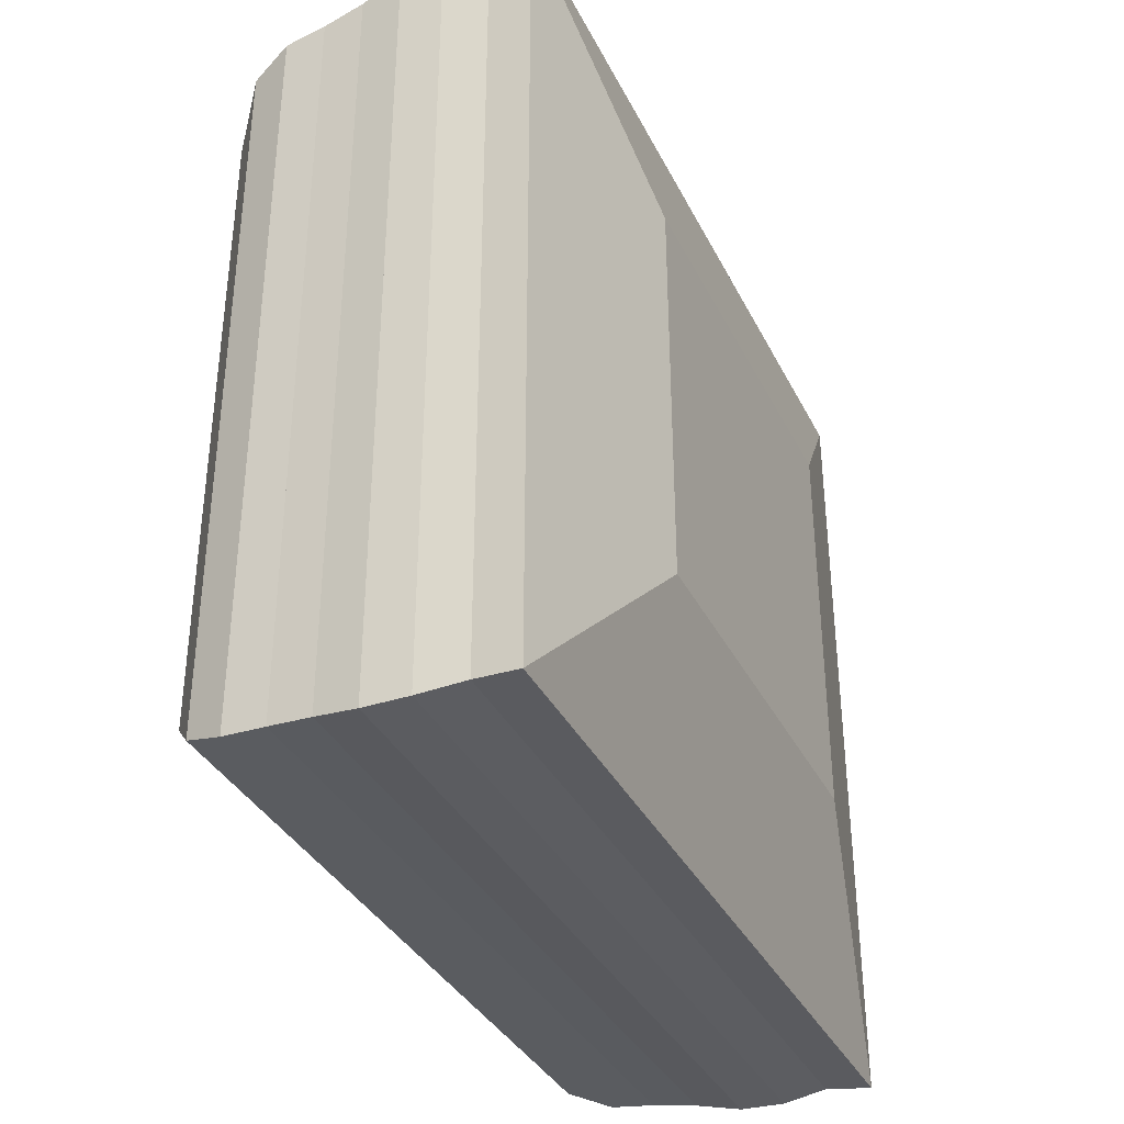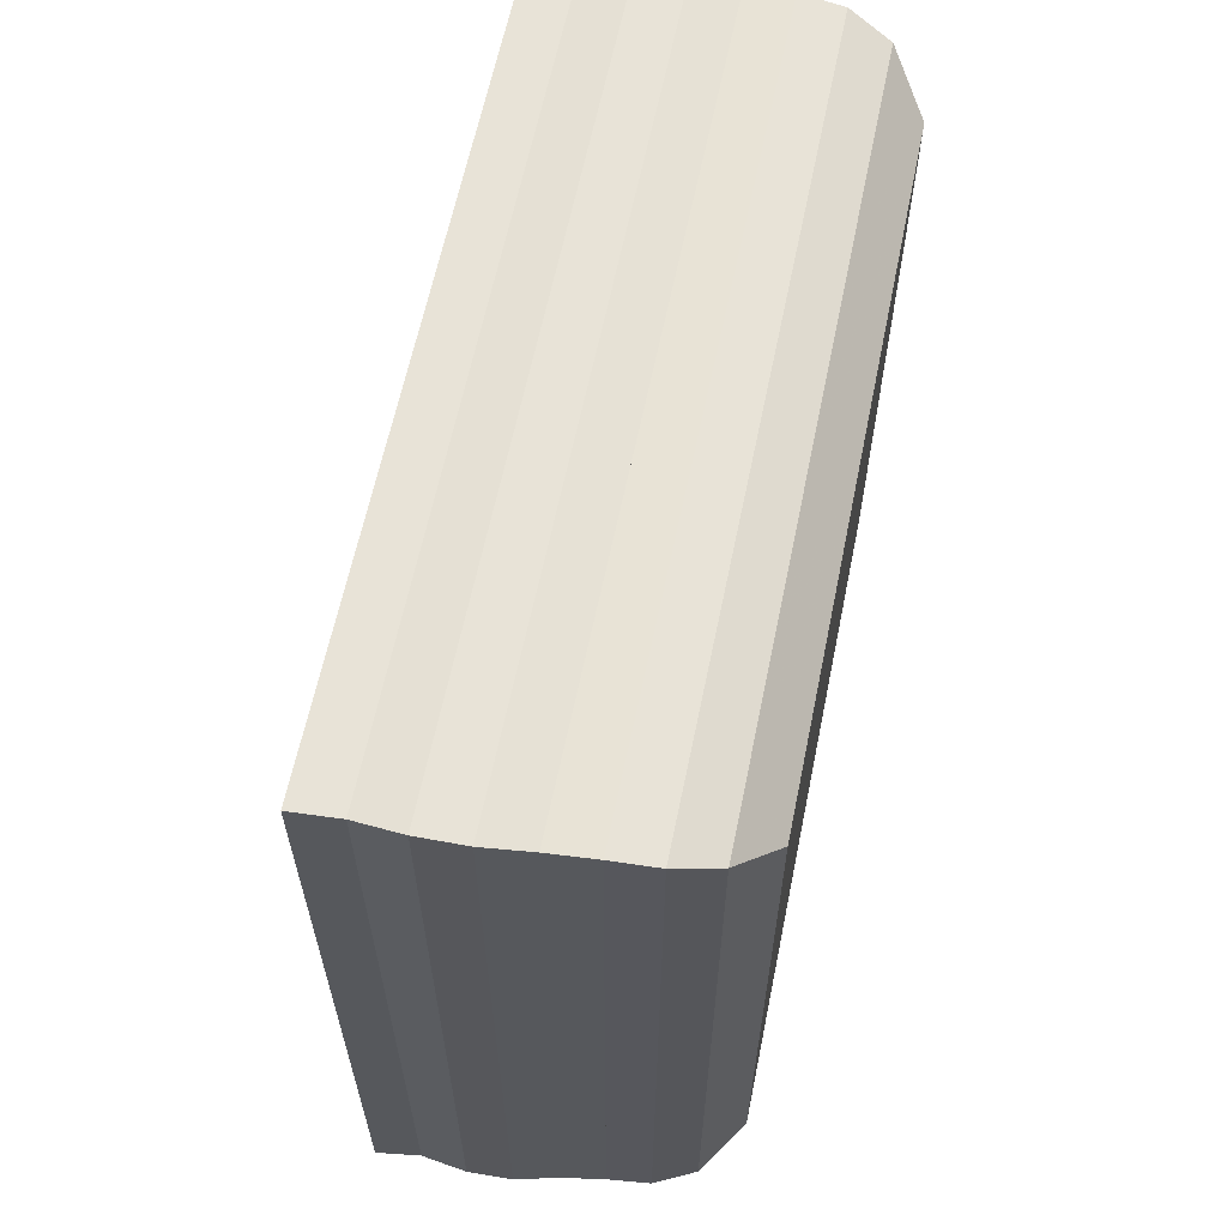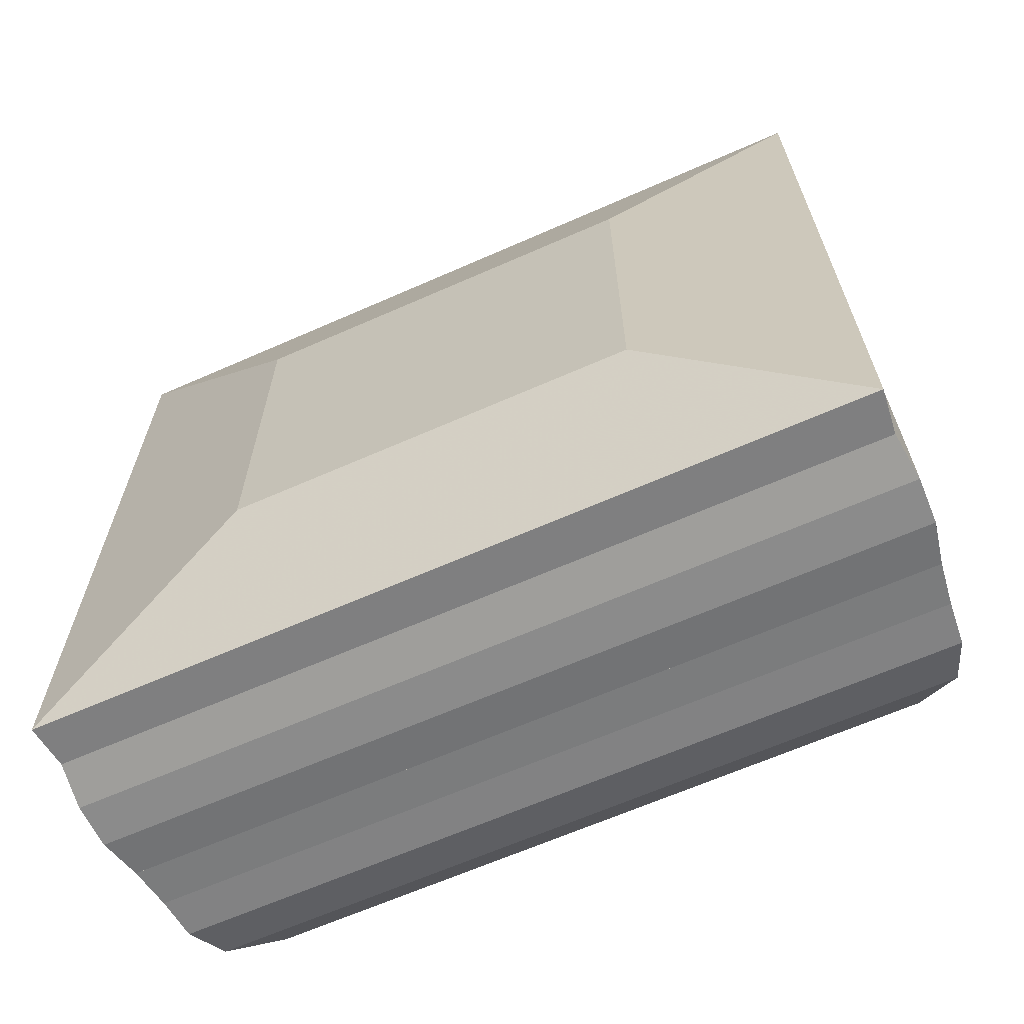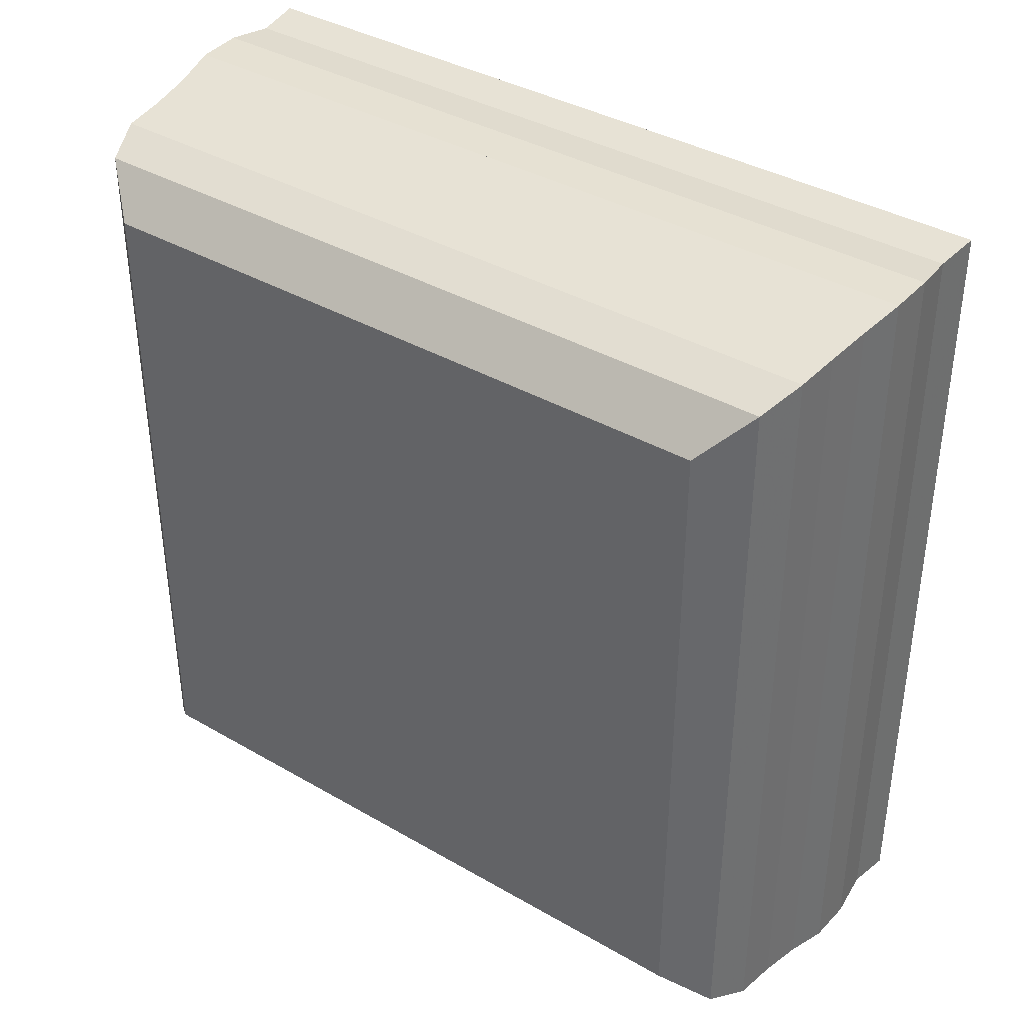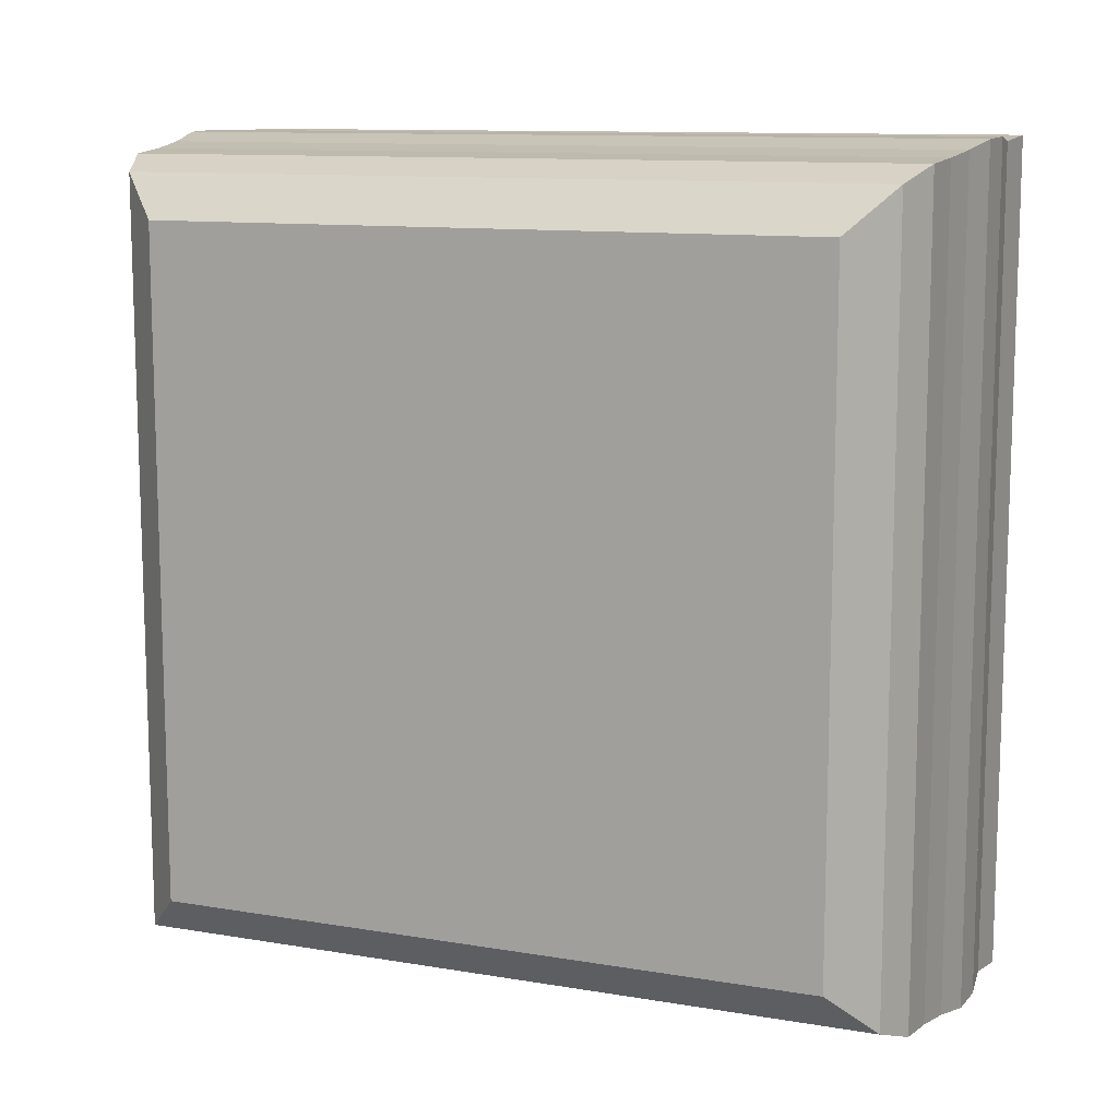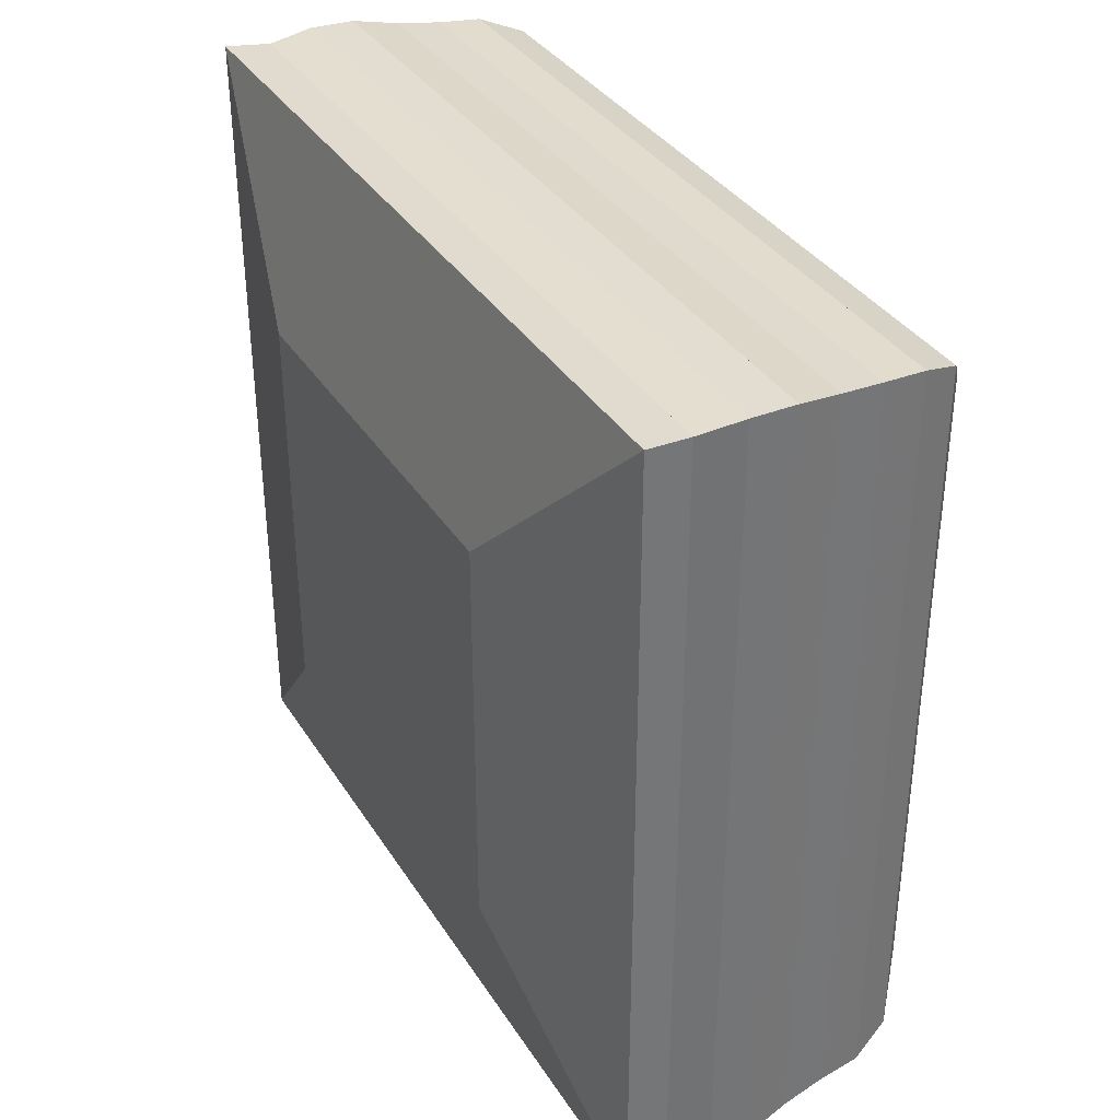
<metadata>
{"format":"obj","ext":"obj","renderer":"f3d","projection":"perspective","resolution":1024,"background":"white","views":[{"elev":-35.8,"azim":-156.1,"up":"+Z"},{"elev":62.1,"azim":11.6,"up":"+Y"},{"elev":-65.2,"azim":-66.1,"up":"+Y"},{"elev":38.0,"azim":126.3,"up":"+Z"},{"elev":11.2,"azim":112.4,"up":"+Y"},{"elev":35.7,"azim":-28.3,"up":"+Y"}]}
</metadata>
<code>
v 0 -1 -1
v 0 -1 1
v 0 1 1
v 0 1 -1
v 0.223 -2.007 -2.007
v 0.223 -2.007 2.007
v 0.223 2.007 2.007
v 0.223 2.007 -2.007
v 0.4433 -1.983 -1.983
v 0.4433 -1.983 1.983
v 0.4433 1.983 1.983
v 0.4433 1.983 -1.983
v 0.6665 -2.009 -2.009
v 0.6665 -2.009 2.009
v 0.6665 2.009 2.009
v 0.6665 2.009 -2.009
v 0.889 -2.003 -2.003
v 0.889 -2.003 2.003
v 0.889 2.003 2.003
v 0.889 2.003 -2.003
v 1.107 -1.961 -1.961
v 1.107 -1.961 1.961
v 1.107 1.961 1.961
v 1.107 1.961 -1.961
v 1.322 -1.933 -1.933
v 1.322 -1.933 1.933
v 1.322 1.933 1.933
v 1.322 1.933 -1.933
v 1.535 -1.915 -1.915
v 1.535 -1.915 1.915
v 1.535 1.915 1.915
v 1.535 1.915 -1.915
v 1.739 -1.838 -1.838
v 1.739 -1.838 1.838
v 1.739 1.838 1.838
v 1.739 1.838 -1.838
v 1.92 -1.628 -1.628
v 1.92 -1.628 1.628
v 1.92 1.628 1.628
v 1.92 1.628 -1.628
f 1 2 4 5
f 5 6 7 8
f 5 6 2 1
f 6 7 3 2
f 7 8 4 3
f 8 5 1 4
f 9 10 11 12
f 9 10 6 5
f 10 11 7 6
f 11 12 8 7
f 12 9 5 8
f 13 14 15 16
f 13 14 10 9
f 14 15 11 10
f 15 16 12 11
f 16 13 9 12
f 17 18 19 20
f 17 18 14 13
f 18 19 15 14
f 19 20 16 15
f 20 17 13 16
f 21 22 23 24
f 21 22 18 17
f 22 23 19 18
f 23 24 20 19
f 24 21 17 20
f 25 26 27 28
f 25 26 22 21
f 26 27 23 22
f 27 28 24 23
f 28 25 21 24
f 29 30 31 32
f 29 30 26 25
f 30 31 27 26
f 31 32 28 27
f 32 29 25 28
f 33 34 35 36
f 33 34 30 29
f 34 35 31 30
f 35 36 32 31
f 36 33 29 32
f 37 38 39 40
f 37 38 34 33
f 38 39 35 34
f 39 40 36 35
f 40 37 33 36

</code>
